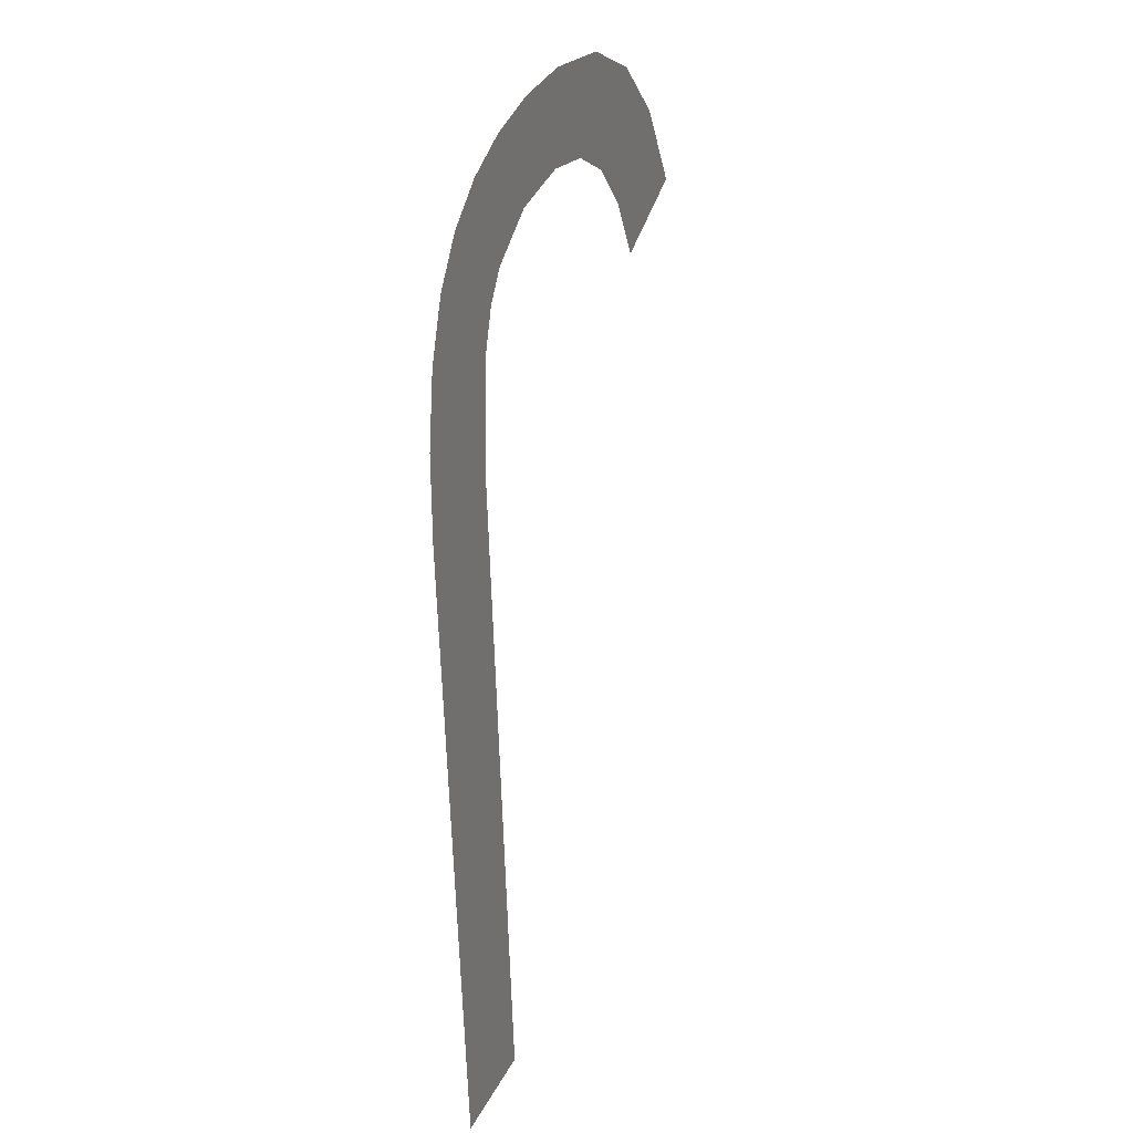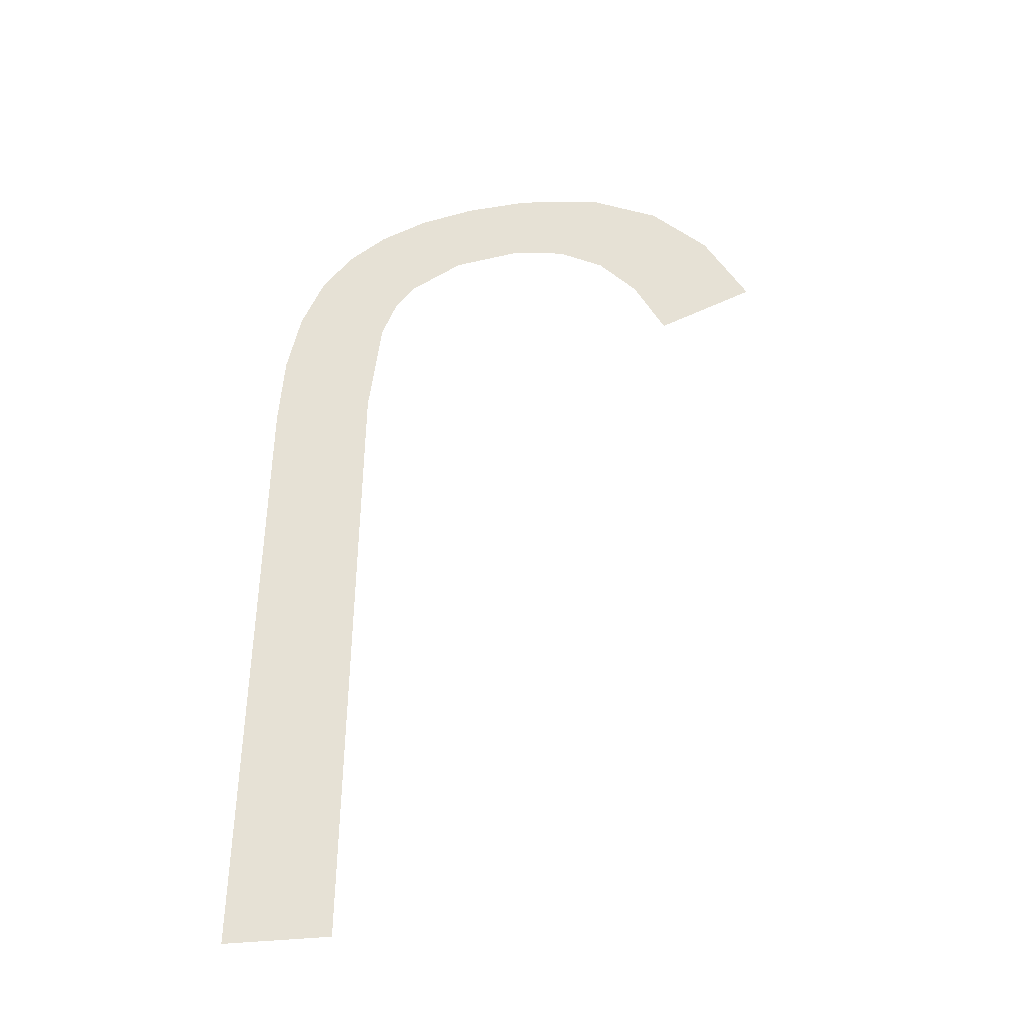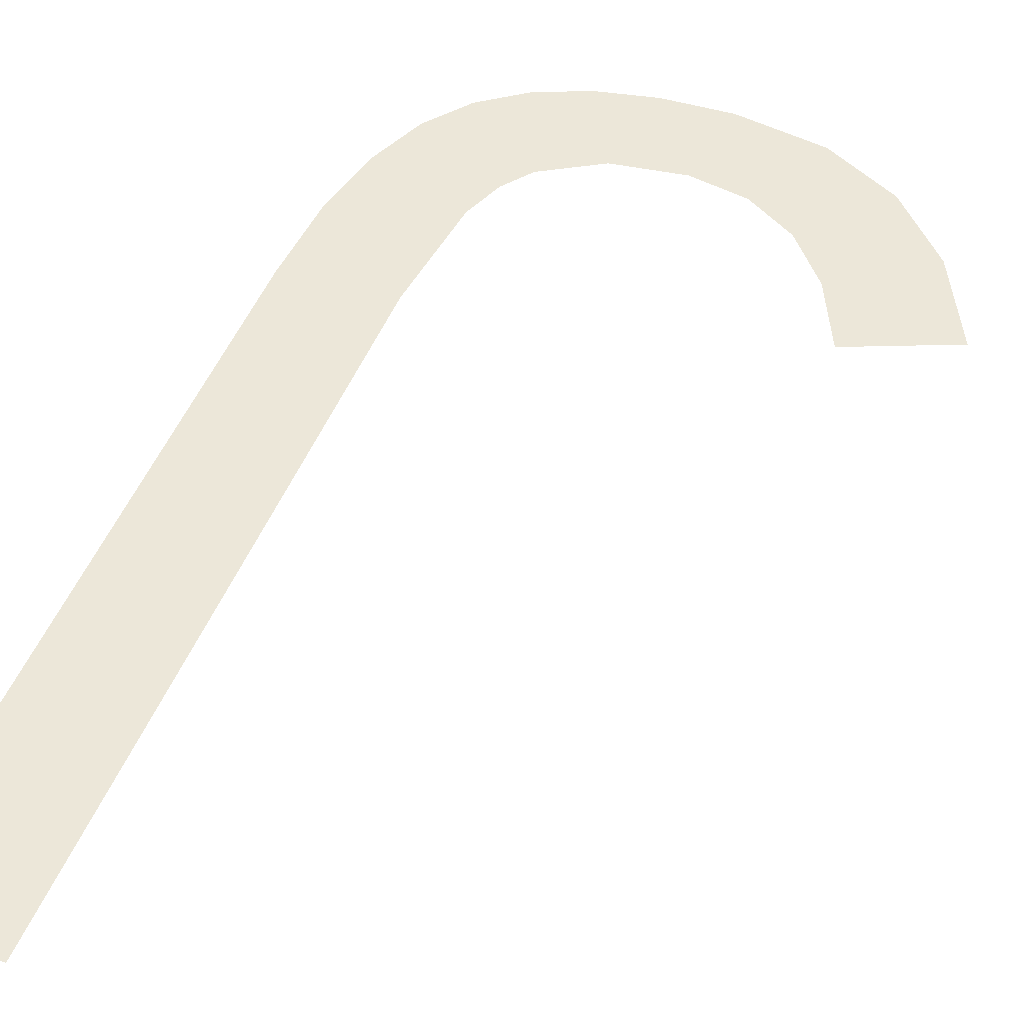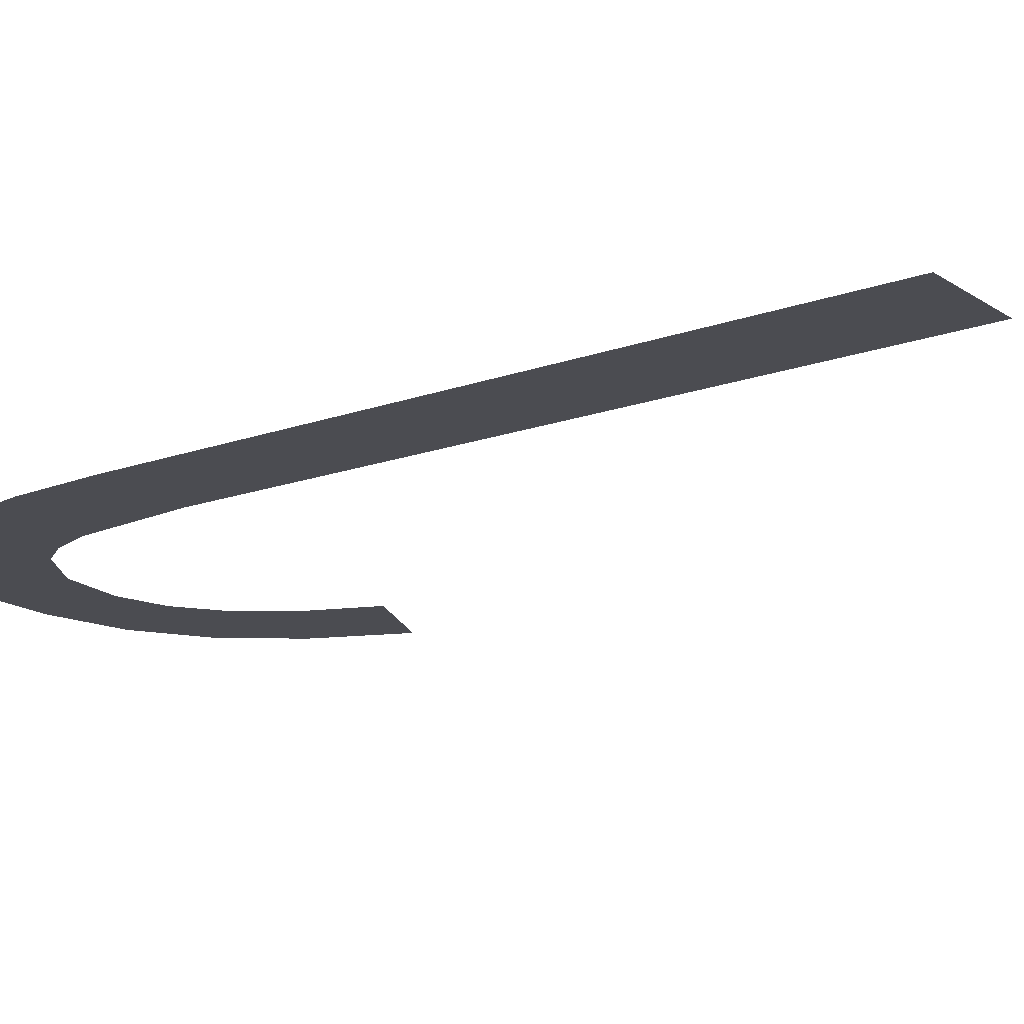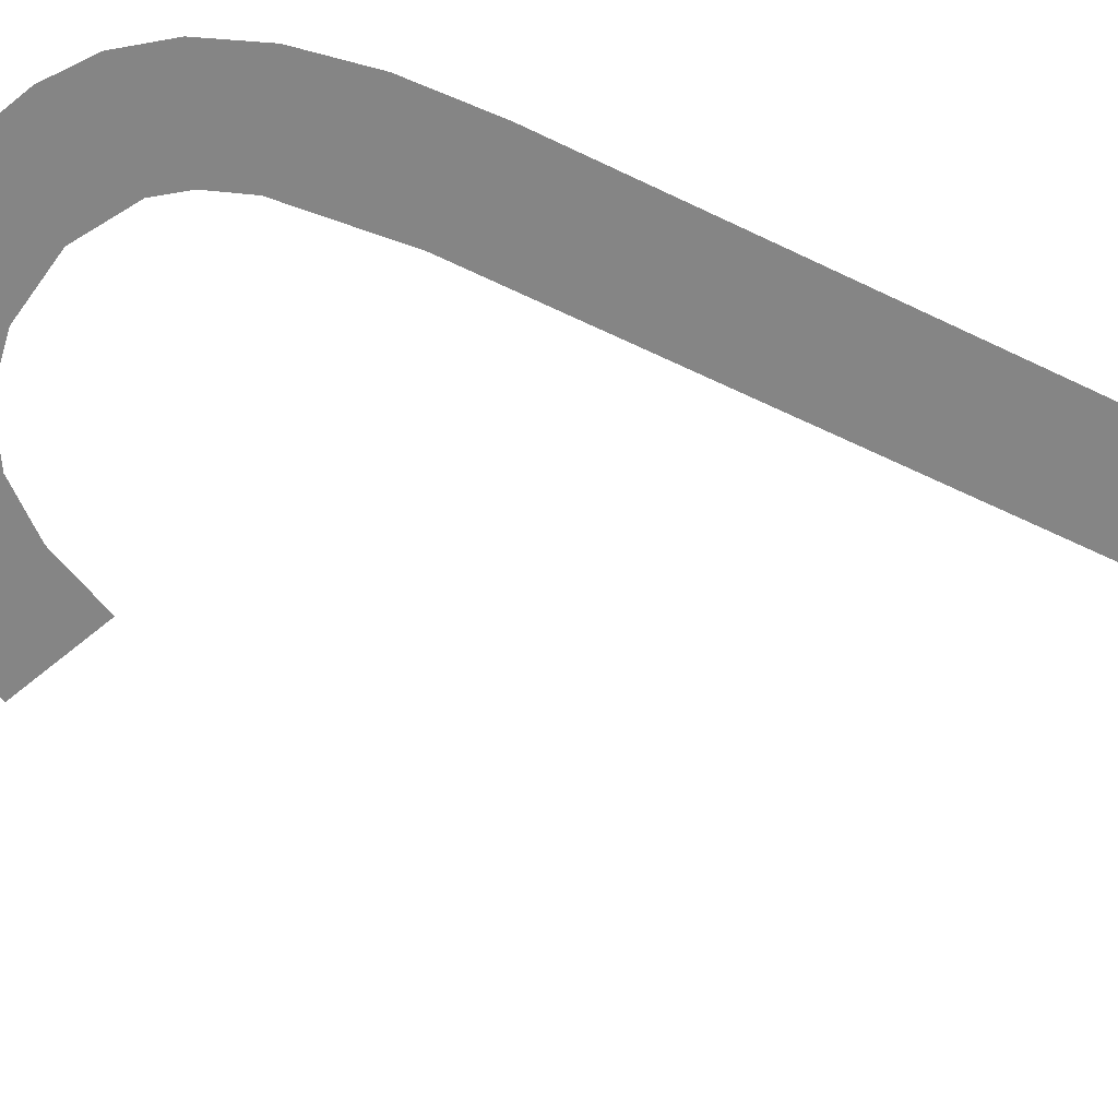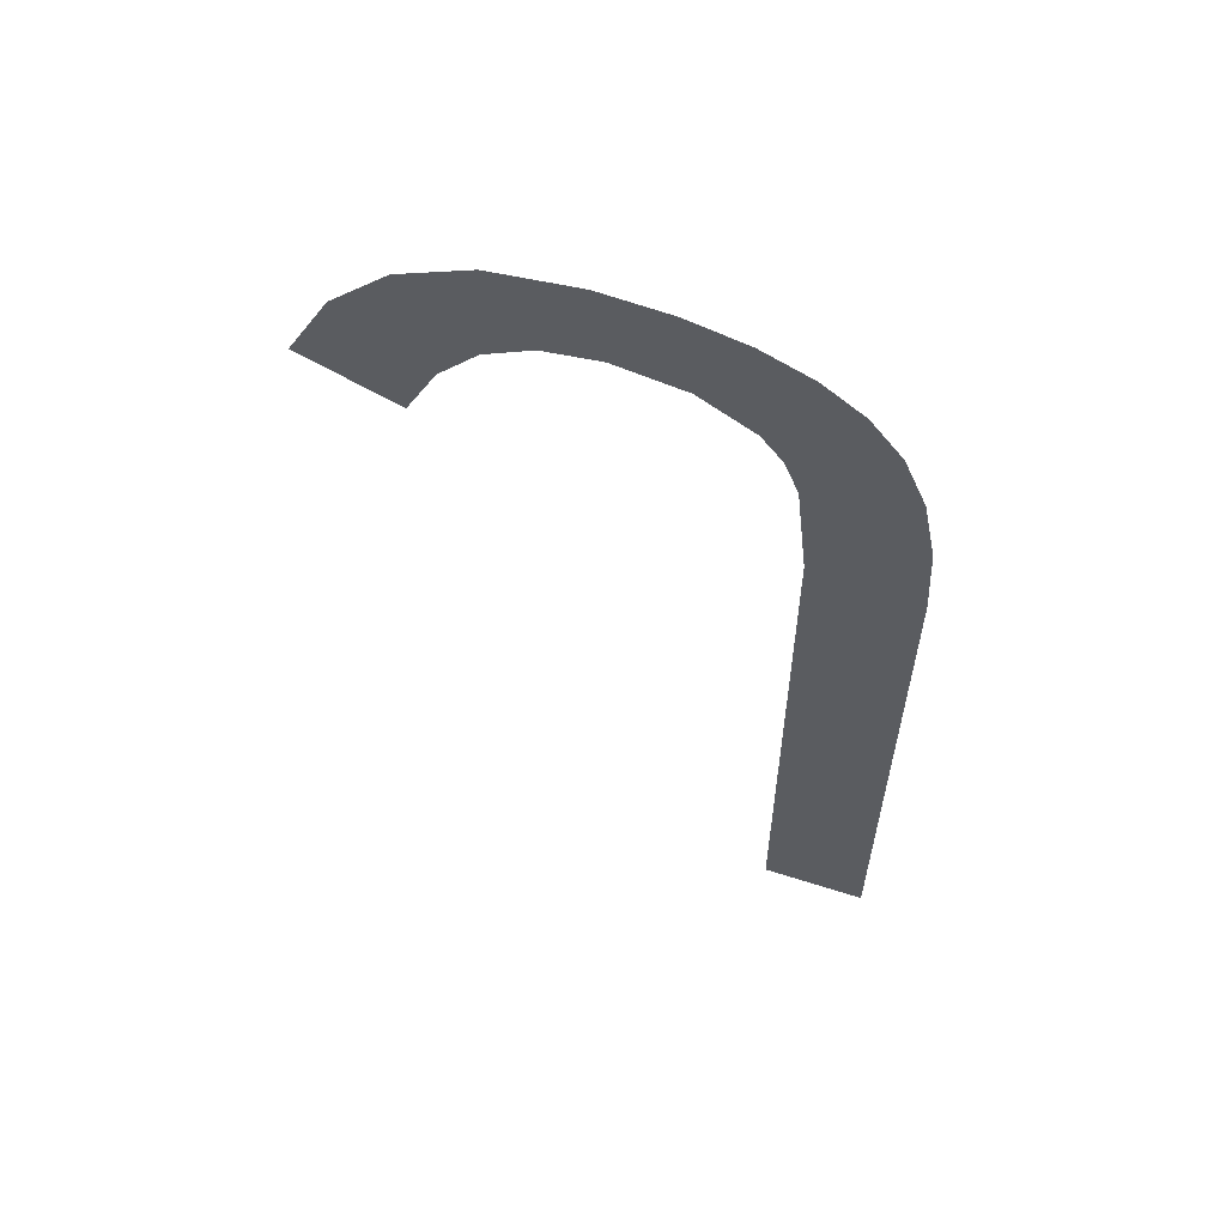
<metadata>
{"format":"obj","ext":"obj","renderer":"f3d","projection":"perspective","resolution":1024,"background":"white","views":[{"elev":31.0,"azim":113.2,"up":"+Z"},{"elev":-38.2,"azim":-171.8,"up":"+Z"},{"elev":50.3,"azim":-158.7,"up":"+Y"},{"elev":-14.5,"azim":125.2,"up":"+Y"},{"elev":-62.4,"azim":63.4,"up":"+Y"},{"elev":60.9,"azim":18.1,"up":"+Z"}]}
</metadata>
<code>
o mesh62/mesh62-geometry#mesh62-geometry
v 0.0989 -0.1887 0.1957
v 0.09675 -0.189 0.2095
v 0.09675 -0.1887 0.1957
v 0.09744 -0.1892 0.2144
v 0.09808 -0.1891 0.2136
v 0.09662 -0.1892 0.2151
v 0.09854 -0.1891 0.2124
v 0.09651 -0.1891 0.2118
v 0.09881 -0.1891 0.211
v 0.09621 -0.1891 0.2126
v 0.0989 -0.189 0.2093
v 0.0958 -0.1891 0.2132
v 0.09562 -0.1892 0.2155
v 0.0947 -0.1892 0.2138
v 0.09444 -0.1892 0.2158
v 0.0933 -0.1892 0.2141
v 0.09308 -0.1892 0.2159
v 0.09217 -0.1892 0.2139
v 0.09132 -0.1892 0.2156
v 0.09121 -0.1891 0.2133
v 0.09041 -0.1891 0.2124
v 0.08985 -0.1892 0.2149
v 0.08977 -0.1891 0.2111
v 0.08868 -0.1892 0.2137
v 0.08778 -0.1891 0.2119
f 1 2 3
f 2 1 4
f 3 2 1
f 4 1 2
f 4 1 5
f 5 1 4
f 6 2 4
f 4 2 6
f 5 1 7
f 7 1 5
f 6 8 2
f 2 8 6
f 7 1 9
f 9 1 7
f 6 10 8
f 8 10 6
f 9 1 11
f 11 1 9
f 6 12 10
f 10 12 6
f 13 12 6
f 6 12 13
f 13 14 12
f 12 14 13
f 15 14 13
f 13 14 15
f 15 16 14
f 14 16 15
f 17 16 15
f 15 16 17
f 17 18 16
f 16 18 17
f 19 18 17
f 17 18 19
f 19 20 18
f 18 20 19
f 19 21 20
f 20 21 19
f 22 21 19
f 19 21 22
f 22 23 21
f 21 23 22
f 24 23 22
f 22 23 24
f 23 24 25
f 25 24 23

</code>
